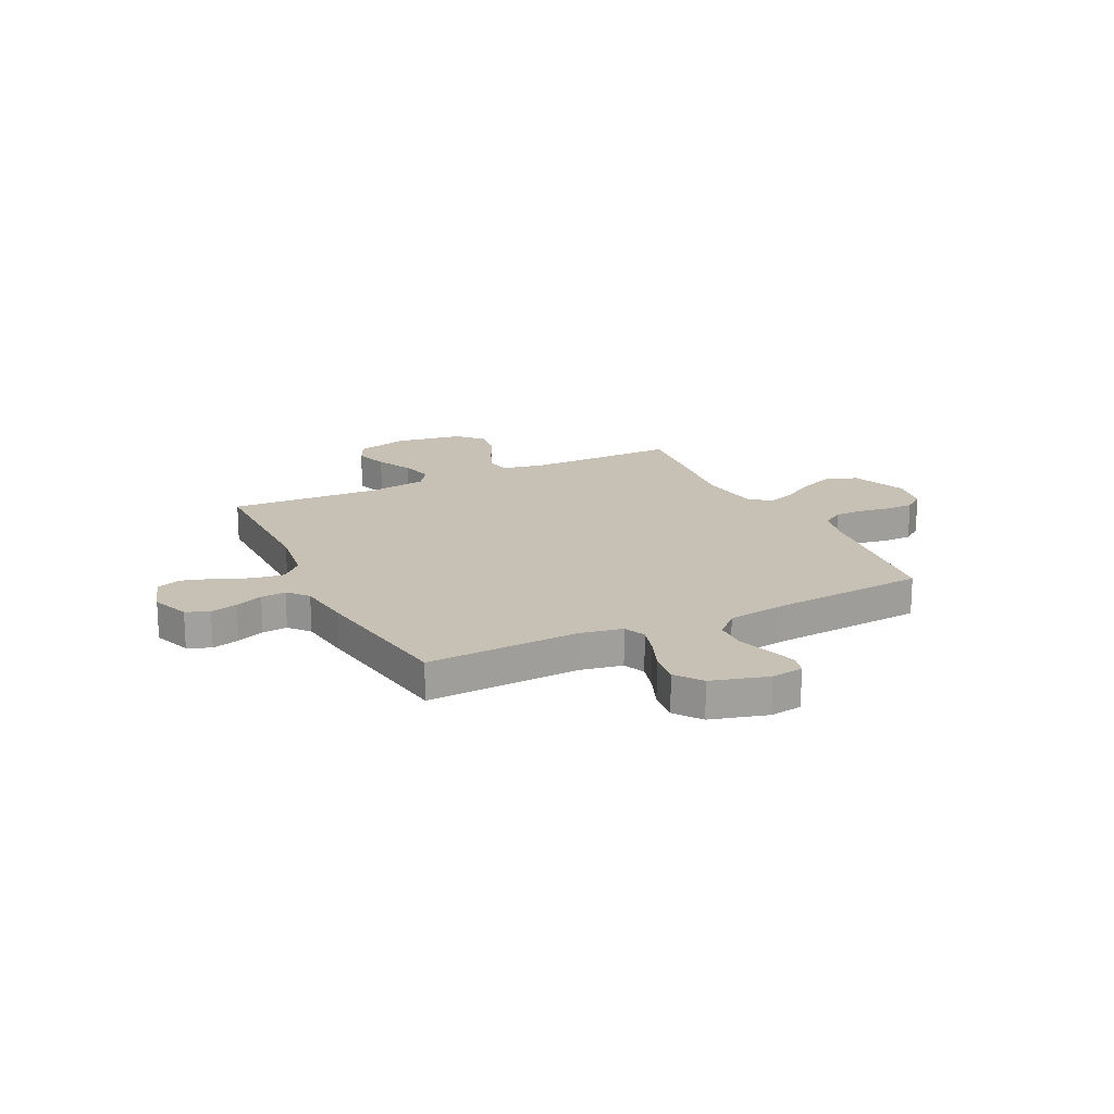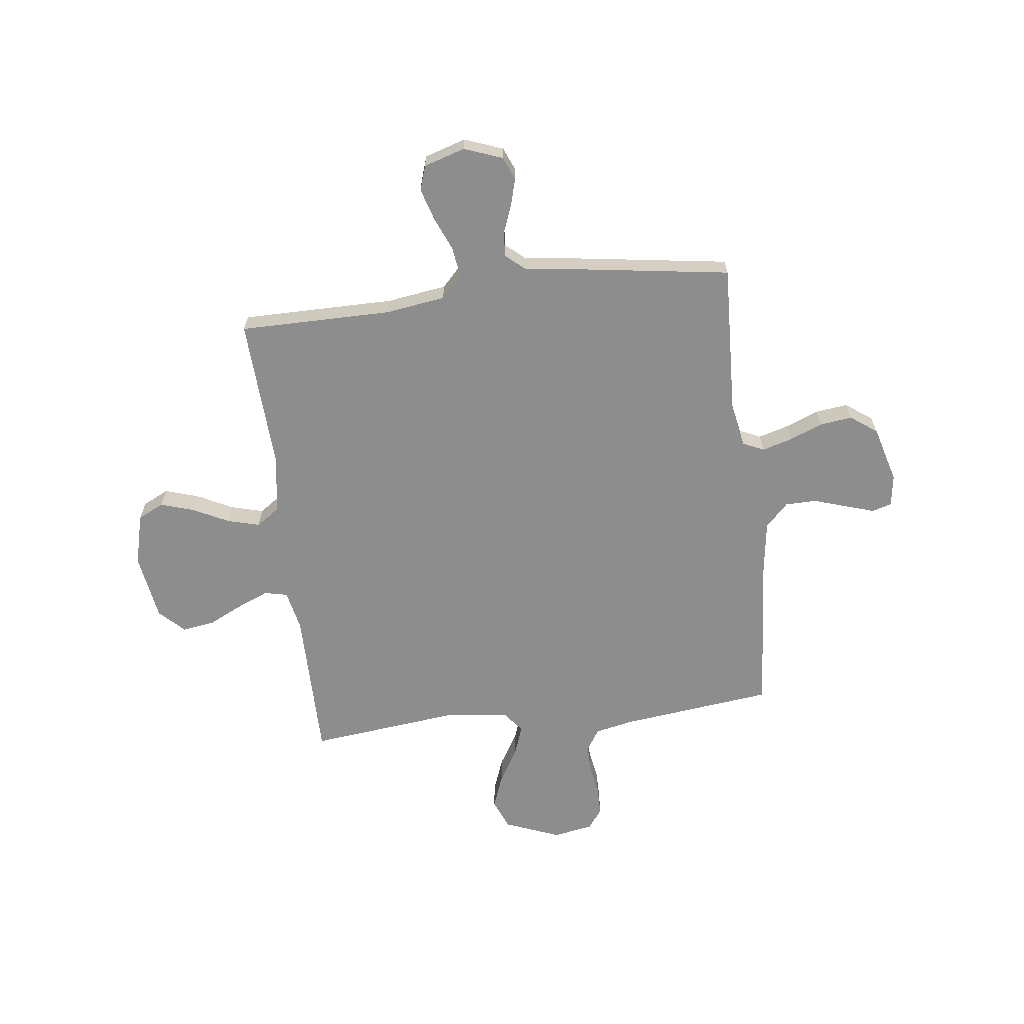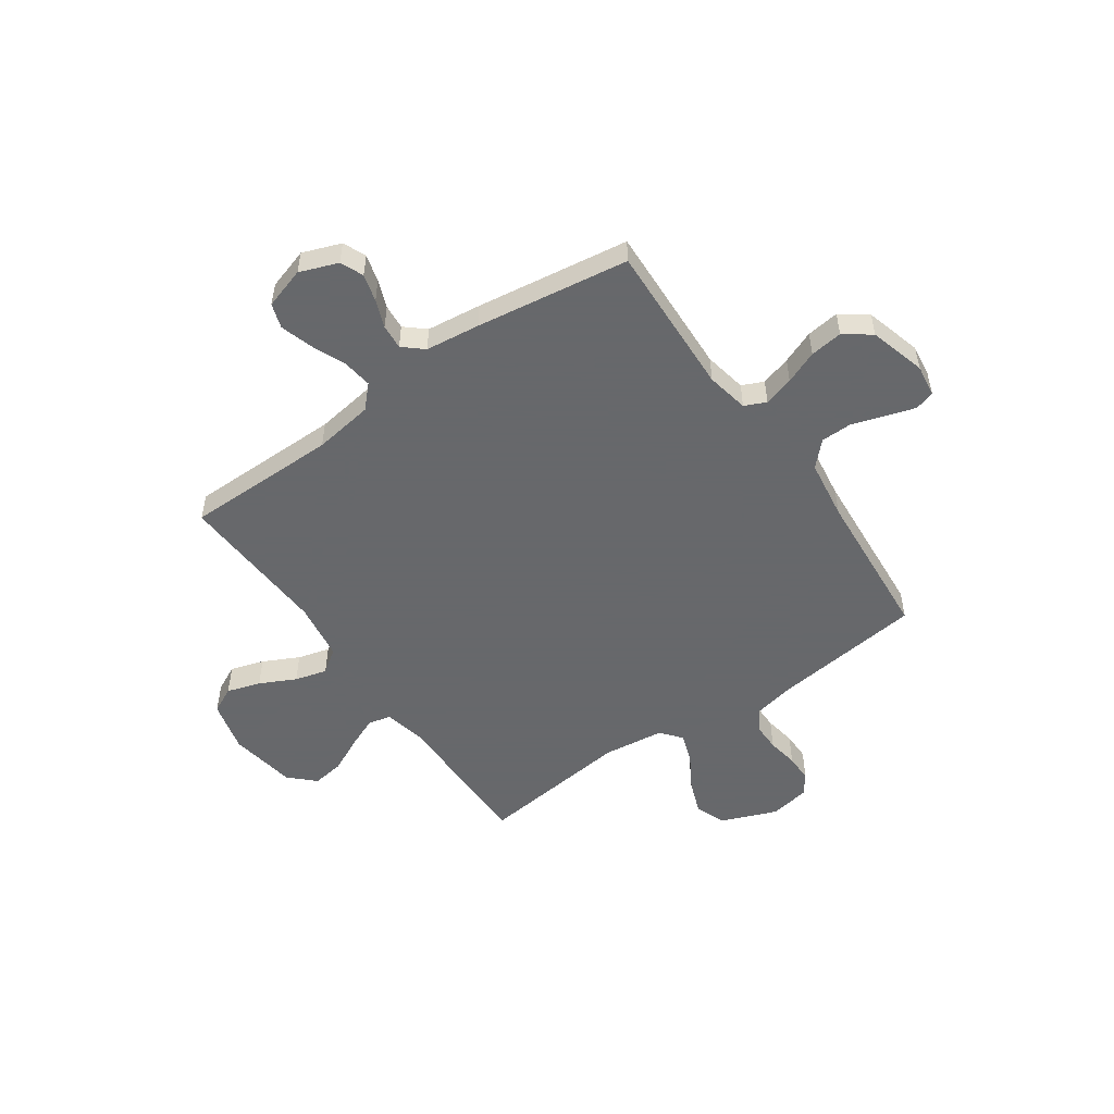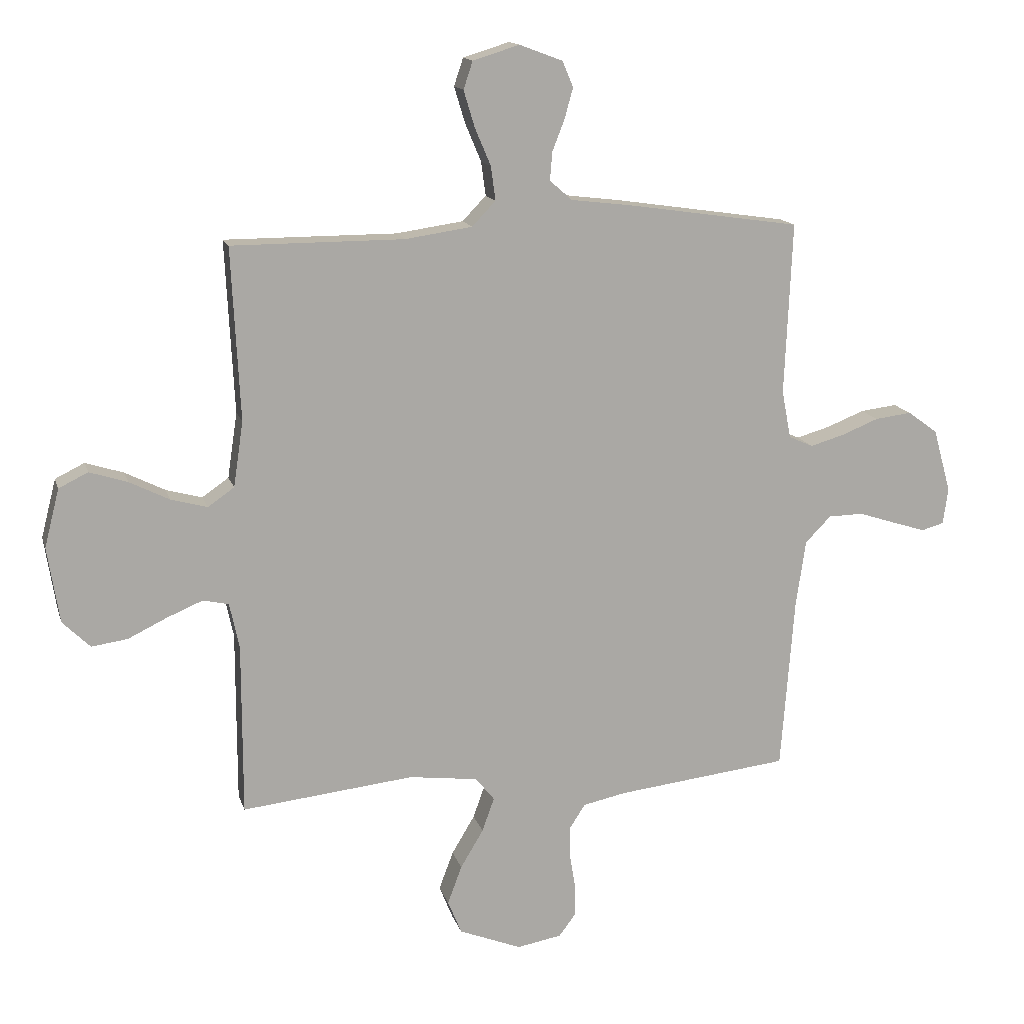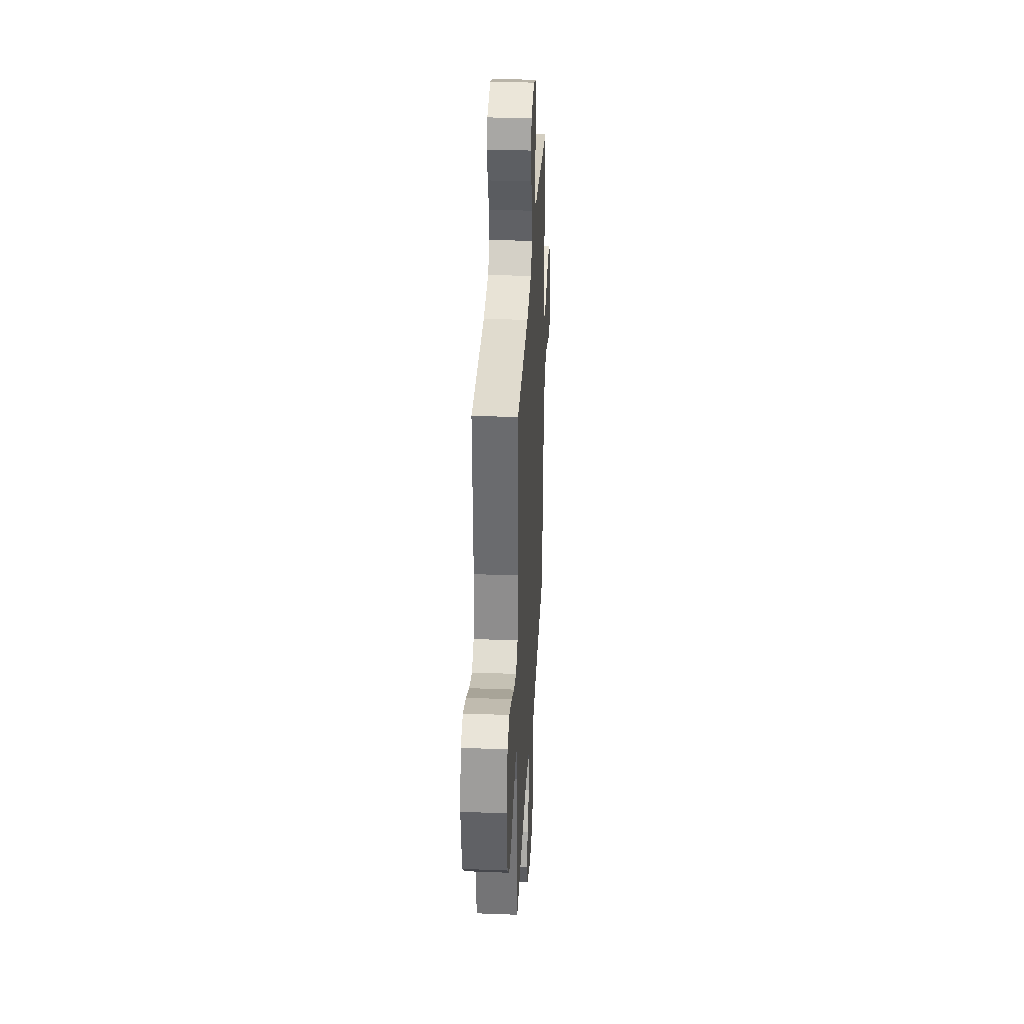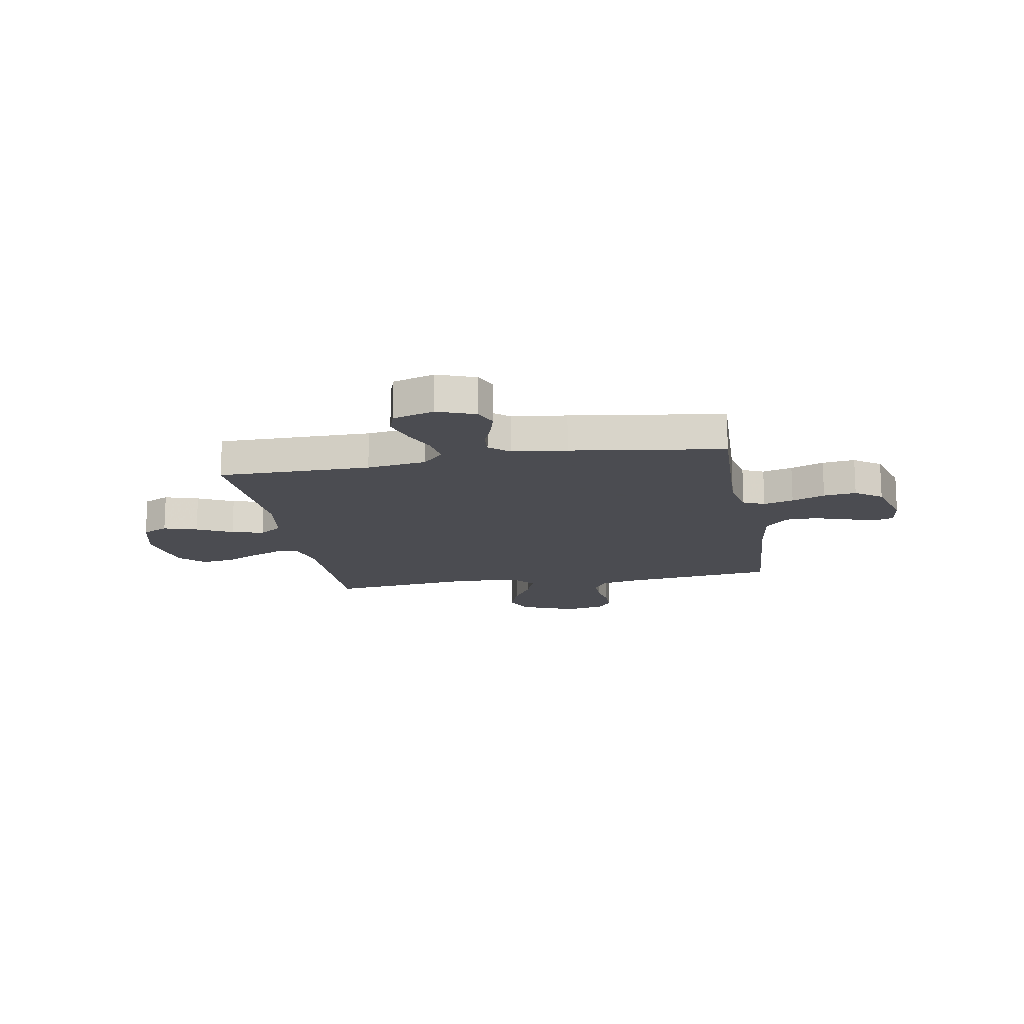
<metadata>
{"format":"obj","ext":"obj","renderer":"f3d","projection":"perspective","resolution":1024,"background":"white","views":[{"elev":18.5,"azim":63.9,"up":"+Y"},{"elev":-64.7,"azim":7.0,"up":"+Y"},{"elev":-52.3,"azim":35.0,"up":"+Y"},{"elev":14.5,"azim":-14.4,"up":"+Z"},{"elev":33.4,"azim":-87.0,"up":"+Z"},{"elev":-15.3,"azim":10.1,"up":"+Y"}]}
</metadata>
<code>
v 0.5 0.07 -0.5
v 0.2 0.07 -0.535
v 0.124 0.07 -0.551
v 0.097 0.07 -0.593
v 0.097 0.07 -0.649
v 0.107 0.07 -0.71
v 0.107 0.07 -0.765
v 0.078 0.07 -0.804
v 0 0.07 -0.818
v -0.109 0.07 -0.775
v -0.133 0.07 -0.716
v -0.108 0.07 -0.649
v -0.068 0.07 -0.582
v -0.047 0.07 -0.523
v -0.08 0.07 -0.482
v -0.2 0.07 -0.467
v -0.5 0.07 -0.5
v -0.5 0.07 -0.2
v -0.517 0.07 -0.121
v -0.562 0.07 -0.111
v -0.624 0.07 -0.137
v -0.692 0.07 -0.17
v -0.755 0.07 -0.179
v -0.803 0.07 -0.132
v -0.824 0.07 0
v -0.798 0.07 0.102
v -0.747 0.07 0.127
v -0.681 0.07 0.106
v -0.611 0.07 0.071
v -0.548 0.07 0.054
v -0.502 0.07 0.086
v -0.485 0.07 0.2
v -0.5 0.07 0.5
v -0.2 0.07 0.5
v -0.083 0.07 0.517
v -0.042 0.07 0.56
v -0.05 0.07 0.619
v -0.078 0.07 0.685
v -0.097 0.07 0.748
v -0.081 0.07 0.796
v 0 0.07 0.821
v 0.075 0.07 0.793
v 0.094 0.07 0.748
v 0.079 0.07 0.694
v 0.058 0.07 0.64
v 0.054 0.07 0.591
v 0.093 0.07 0.557
v 0.2 0.07 0.544
v 0.5 0.07 0.5
v 0.487 0.07 0.2
v 0.503 0.07 0.117
v 0.545 0.07 0.098
v 0.604 0.07 0.115
v 0.669 0.07 0.141
v 0.733 0.07 0.149
v 0.785 0.07 0.111
v 0.816 0.07 0
v 0.807 0.07 -0.063
v 0.768 0.07 -0.074
v 0.711 0.07 -0.056
v 0.646 0.07 -0.035
v 0.585 0.07 -0.036
v 0.54 0.07 -0.082
v 0.523 0.07 -0.2
v 0.5 0 -0.5
v 0.2 0 -0.535
v 0.124 0 -0.551
v 0.097 0 -0.593
v 0.097 0 -0.649
v 0.107 0 -0.71
v 0.107 0 -0.765
v 0.078 0 -0.804
v 0 0 -0.818
v -0.109 0 -0.775
v -0.133 0 -0.716
v -0.108 0 -0.649
v -0.068 0 -0.582
v -0.047 0 -0.523
v -0.08 0 -0.482
v -0.2 0 -0.467
v -0.5 0 -0.5
v -0.5 0 -0.2
v -0.517 0 -0.121
v -0.562 0 -0.111
v -0.624 0 -0.137
v -0.692 0 -0.17
v -0.755 0 -0.179
v -0.803 0 -0.132
v -0.824 0 0
v -0.798 0 0.102
v -0.747 0 0.127
v -0.681 0 0.106
v -0.611 0 0.071
v -0.548 0 0.054
v -0.502 0 0.086
v -0.485 0 0.2
v -0.5 0 0.5
v -0.2 0 0.5
v -0.083 0 0.517
v -0.042 0 0.56
v -0.05 0 0.619
v -0.078 0 0.685
v -0.097 0 0.748
v -0.081 0 0.796
v 0 0 0.821
v 0.075 0 0.793
v 0.094 0 0.748
v 0.079 0 0.694
v 0.058 0 0.64
v 0.054 0 0.591
v 0.093 0 0.557
v 0.2 0 0.544
v 0.5 0 0.5
v 0.487 0 0.2
v 0.503 0 0.117
v 0.545 0 0.098
v 0.604 0 0.115
v 0.669 0 0.141
v 0.733 0 0.149
v 0.785 0 0.111
v 0.816 0 0
v 0.807 0 -0.063
v 0.768 0 -0.074
v 0.711 0 -0.056
v 0.646 0 -0.035
v 0.585 0 -0.036
v 0.54 0 -0.082
v 0.523 0 -0.2
f 58 59 60 61
f 56 57 58 61
f 56 61 62
f 53 54 55 56
f 52 53 56 62
f 51 52 62 63
f 47 48 49 50
f 46 47 50 51
f 42 43 44 45
f 40 41 42 45
f 40 45 46
f 37 38 39 40
f 37 40 46
f 36 37 46 51
f 32 33 34
f 31 32 34 35
f 26 27 28 29
f 26 29 30
f 25 26 30
f 24 25 30
f 21 22 23 24
f 20 21 24 30
f 19 20 30 31
f 16 17 18
f 15 16 18 19
f 10 11 12 13
f 10 13 14
f 9 10 14
f 8 9 14
f 5 6 7 8
f 4 5 8 14
f 3 4 14 15
f 64 1 2
f 35 36 51 63
f 31 35 63 64
f 15 19 31 64
f 2 3 15 64
f 125 124 123 122
f 125 122 121 120
f 126 125 120
f 120 119 118 117
f 126 120 117 116
f 127 126 116 115
f 114 113 112 111
f 115 114 111 110
f 109 108 107 106
f 109 106 105 104
f 110 109 104
f 104 103 102 101
f 110 104 101
f 115 110 101 100
f 98 97 96
f 99 98 96 95
f 93 92 91 90
f 94 93 90
f 94 90 89
f 94 89 88
f 88 87 86 85
f 94 88 85 84
f 95 94 84 83
f 82 81 80
f 83 82 80 79
f 77 76 75 74
f 78 77 74
f 78 74 73
f 78 73 72
f 72 71 70 69
f 78 72 69 68
f 79 78 68 67
f 66 65 128
f 127 115 100 99
f 128 127 99 95
f 128 95 83 79
f 128 79 67 66
f 1 65 66 2
f 2 66 67 3
f 3 67 68 4
f 4 68 69 5
f 5 69 70 6
f 6 70 71 7
f 7 71 72 8
f 8 72 73 9
f 9 73 74 10
f 10 74 75 11
f 11 75 76 12
f 12 76 77 13
f 13 77 78 14
f 14 78 79 15
f 15 79 80 16
f 16 80 81 17
f 17 81 82 18
f 18 82 83 19
f 19 83 84 20
f 20 84 85 21
f 21 85 86 22
f 22 86 87 23
f 23 87 88 24
f 24 88 89 25
f 25 89 90 26
f 26 90 91 27
f 27 91 92 28
f 28 92 93 29
f 29 93 94 30
f 30 94 95 31
f 31 95 96 32
f 32 96 97 33
f 33 97 98 34
f 34 98 99 35
f 35 99 100 36
f 36 100 101 37
f 37 101 102 38
f 38 102 103 39
f 39 103 104 40
f 40 104 105 41
f 41 105 106 42
f 42 106 107 43
f 43 107 108 44
f 44 108 109 45
f 45 109 110 46
f 46 110 111 47
f 47 111 112 48
f 48 112 113 49
f 49 113 114 50
f 50 114 115 51
f 51 115 116 52
f 52 116 117 53
f 53 117 118 54
f 54 118 119 55
f 55 119 120 56
f 56 120 121 57
f 57 121 122 58
f 58 122 123 59
f 59 123 124 60
f 60 124 125 61
f 61 125 126 62
f 62 126 127 63
f 63 127 128 64
f 64 128 65 1

</code>
